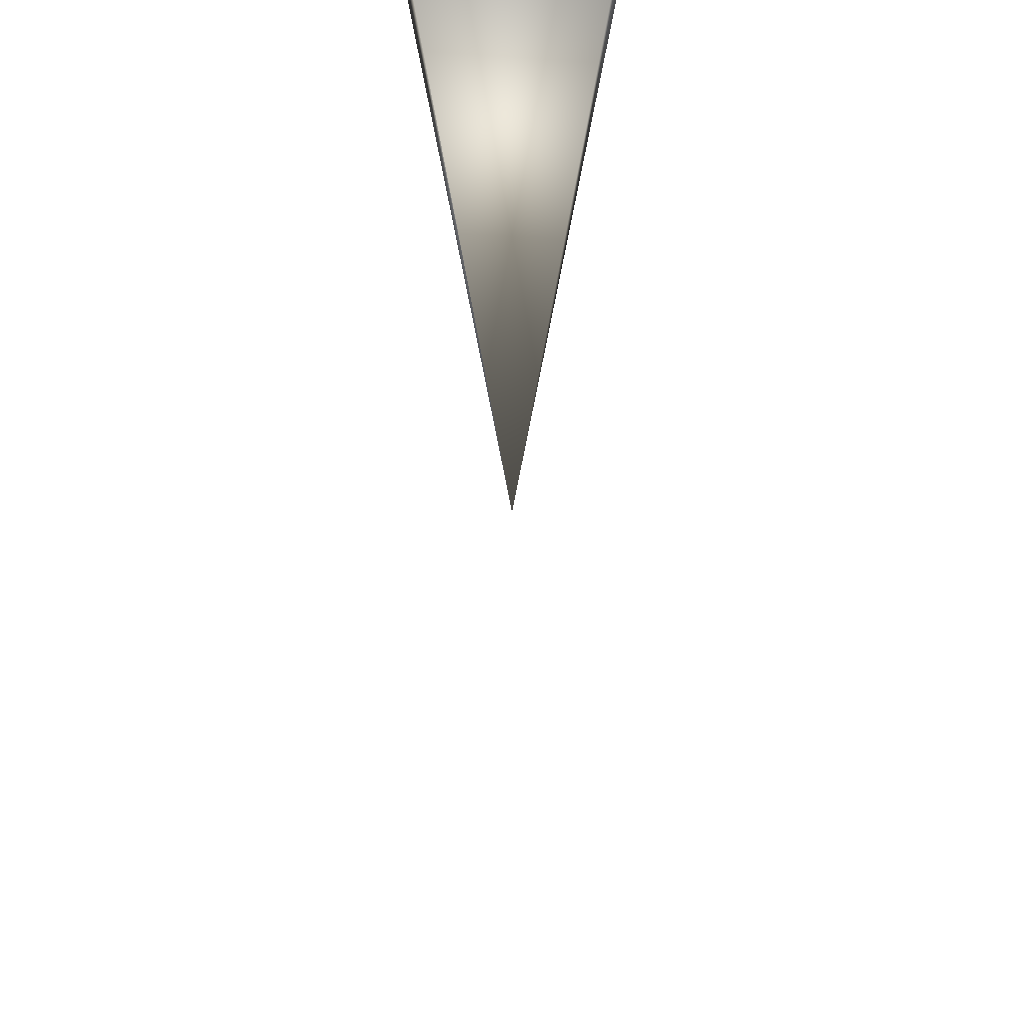
<metadata>
{"format":"obj","ext":"obj","renderer":"f3d","projection":"perspective","resolution":1024,"background":"white","views":[{"elev":-32.6,"azim":178.4,"up":"+Y"}]}
</metadata>
<code>
v 3.21e-09 0.2338 -3.201e-09
v -3.21e-09 0.2338 -3.201e-09
v 0 0.2338 3.824e-23
v -3.21e-09 0.2338 3.201e-09
v 3.21e-09 0.2338 3.201e-09
f 1 2 3
f 2 4 3
f 4 5 3
f 5 1 3
f 5 4 2 1

</code>
